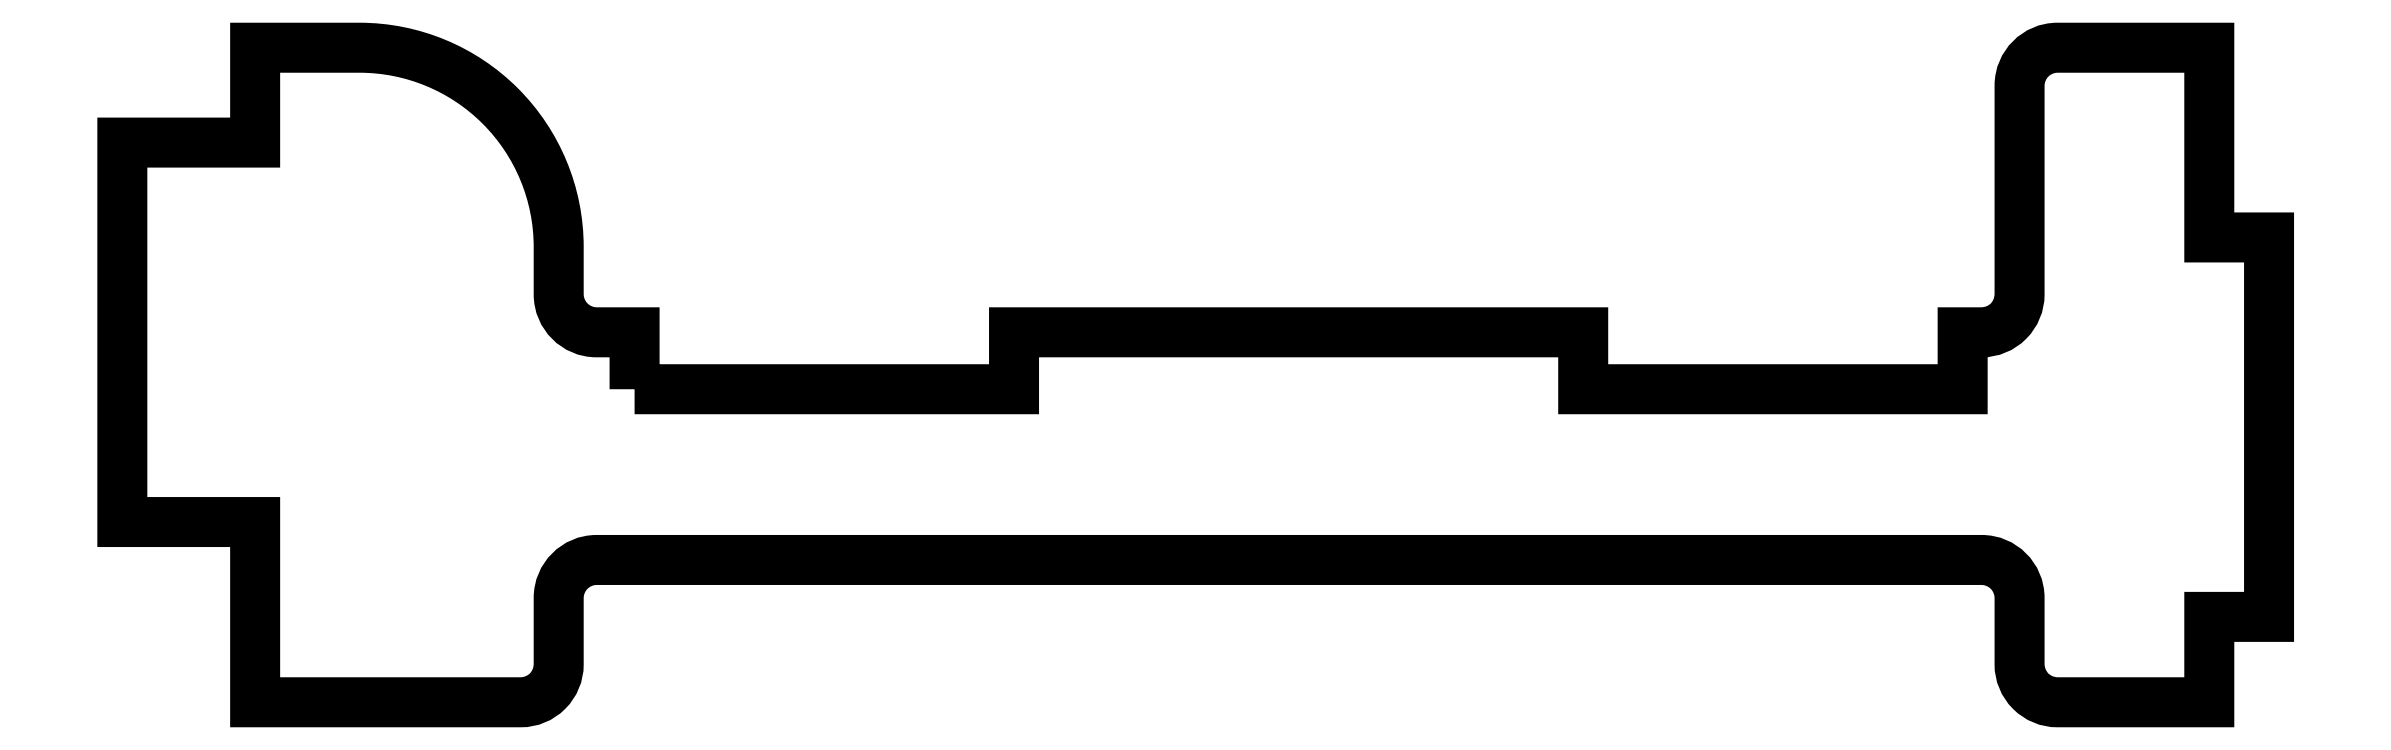
<metadata>
{"format":"dxf","ext":"dxf","renderer":"ezdxf+matplotlib","layout":"modelspace","background":"white","min_lineweight":24,"dpi":150}
</metadata>
<code>
0
SECTION
2
ENTITIES
0
LWPOLYLINE
8
0
90
36
70
1
43
0
10
-31.5
20
-3.25
10
-31.5
20
-0.25
10
-33.5
20
-0.25
42
-0.4142
10
-35.5
20
1.75
10
-35.5
20
4.25
42
0.4142
10
-46
20
14.75
10
-51.5
20
14.75
10
-51.5
20
9.75
10
-58.5
20
9.75
10
-58.5
20
-10.25
10
-51.5
20
-10.25
10
-51.5
20
-19.75
10
-37.5
20
-19.75
42
0.4142
10
-35.5
20
-17.75
10
-35.5
20
-14.25
42
-0.4142
10
-33.5
20
-12.25
10
39.5
20
-12.25
42
-0.4142
10
41.5
20
-14.25
10
41.5
20
-17.75
42
0.4142
10
43.5
20
-19.75
10
51.5
20
-19.75
10
51.5
20
-15.25
10
54.65
20
-15.25
10
54.65
20
4.75
10
51.5
20
4.75
10
51.5
20
14.75
10
43.5
20
14.75
42
0.4142
10
41.5
20
12.75
10
41.5
20
1.75
42
-0.4142
10
39.5
20
-0.25
10
38.5
20
-0.25
10
38.5
20
-3.25
10
18.5
20
-3.25
10
18.5
20
-0.25
10
-11.5
20
-0.25
10
-11.5
20
-3.25
0
ENDSEC
0
EOF

</code>
